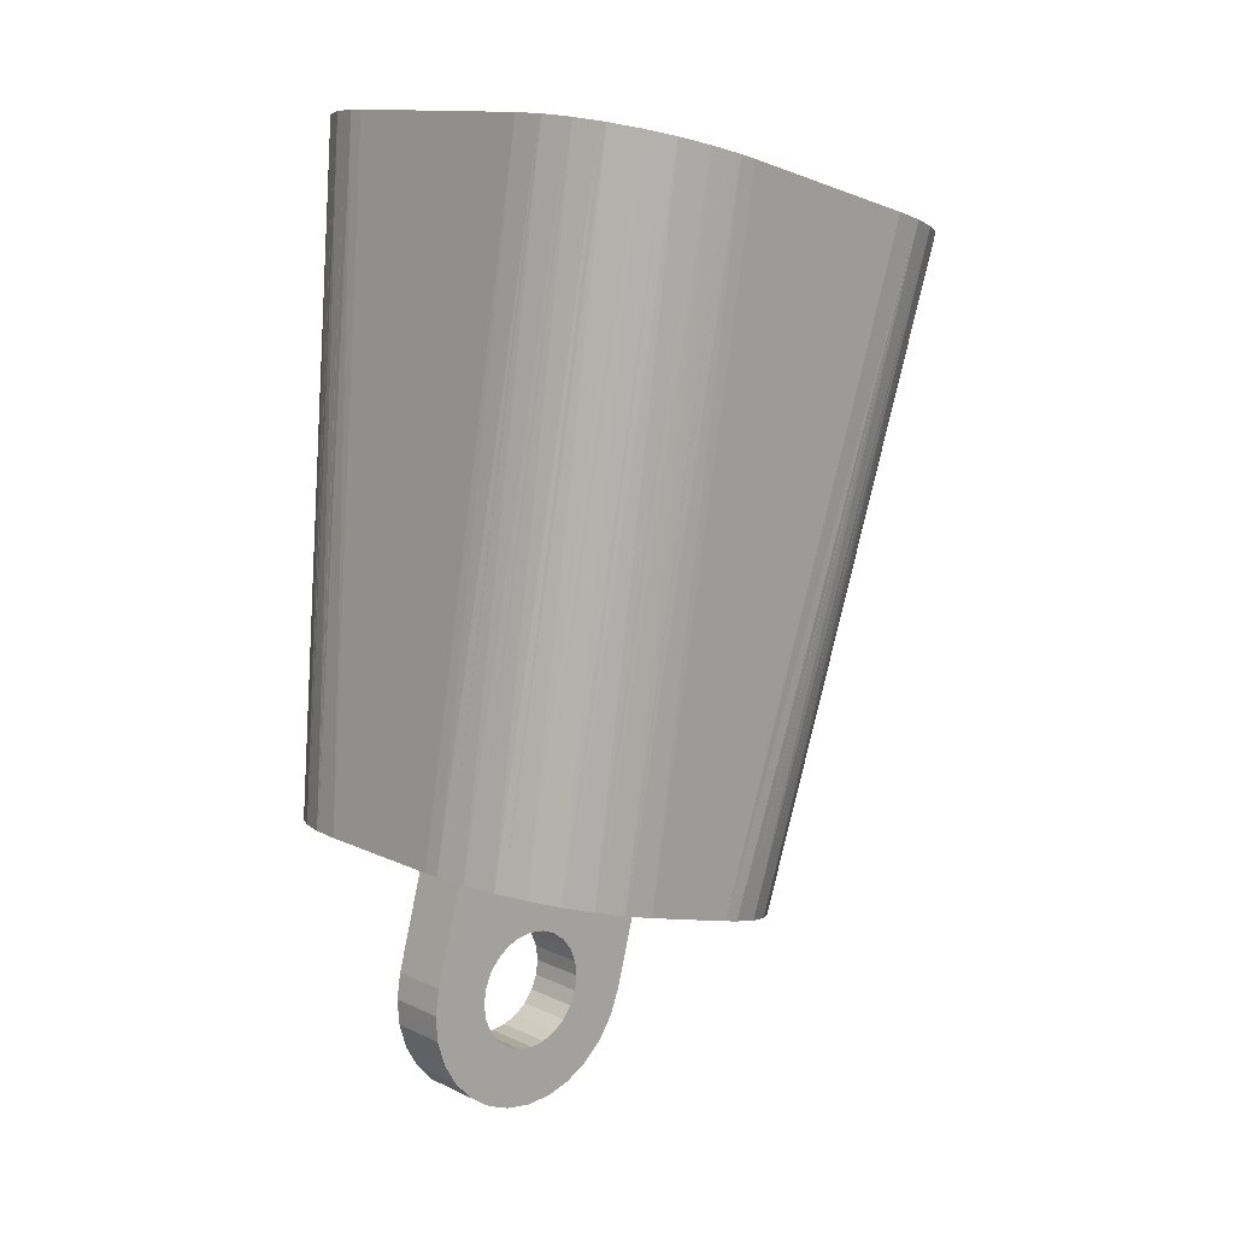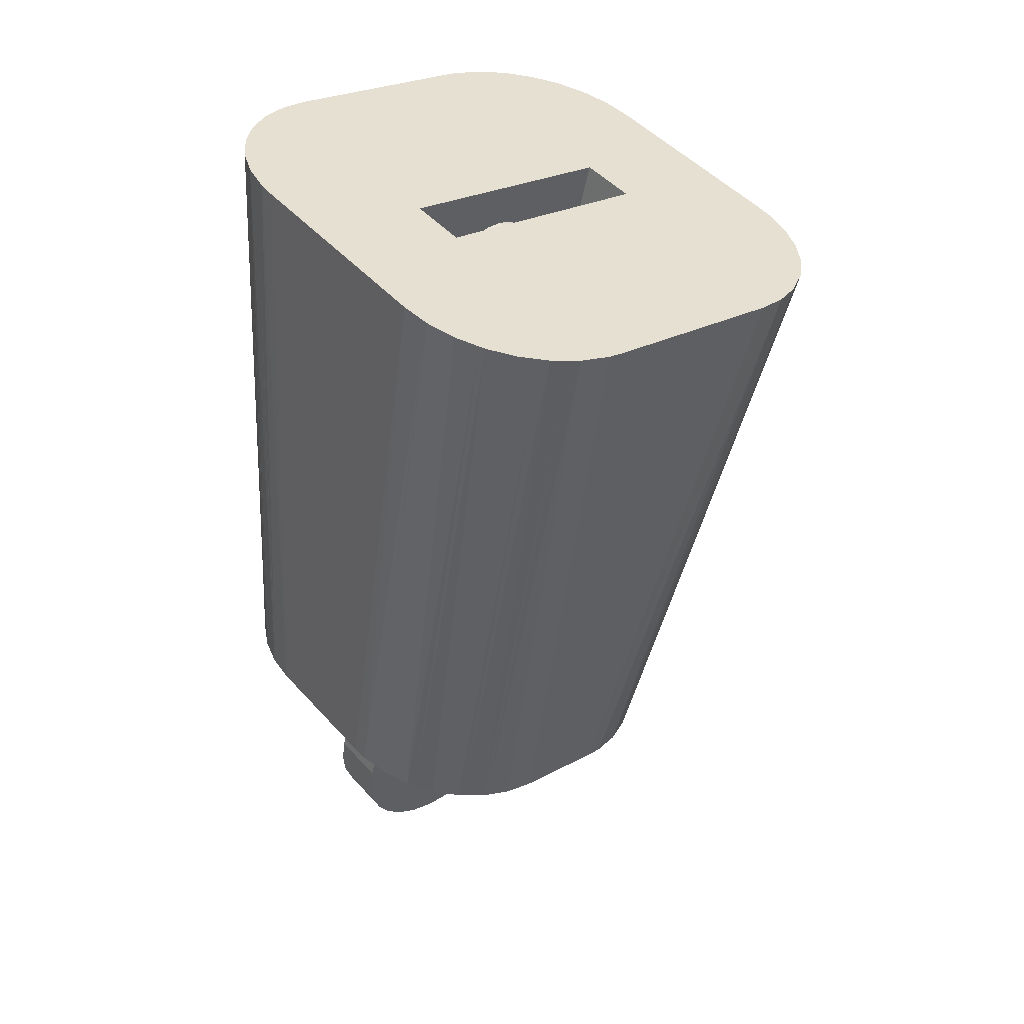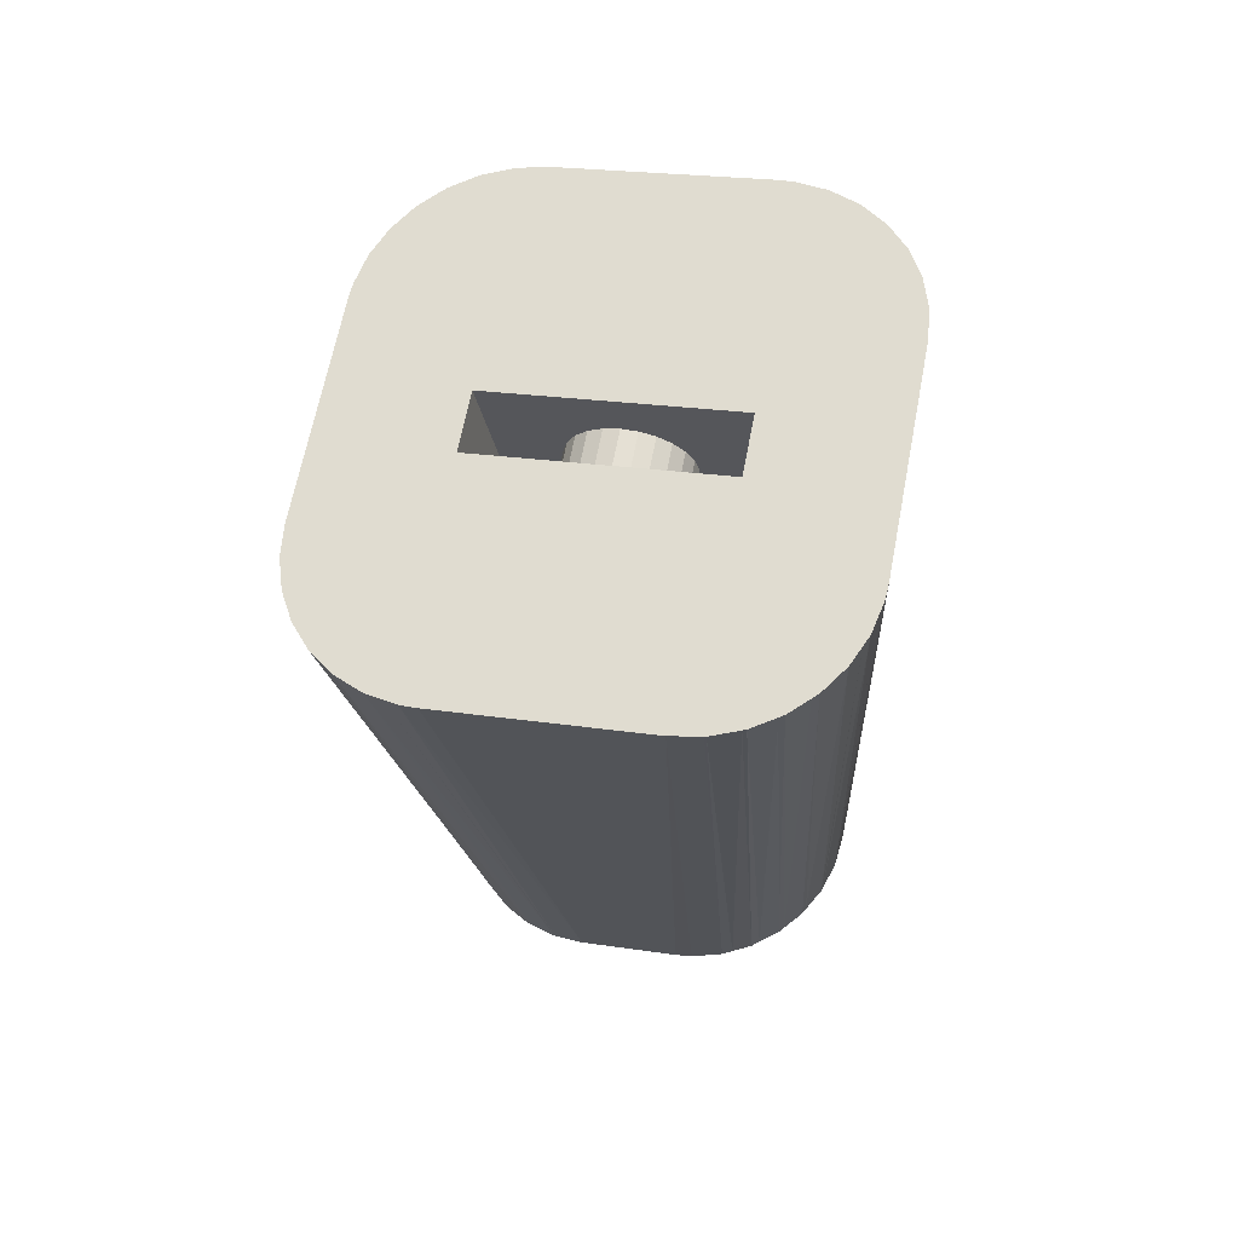
<metadata>
{"format":"obj","ext":"obj","renderer":"f3d","projection":"perspective","resolution":1024,"background":"white","views":[{"elev":5.8,"azim":140.6,"up":"+Y"},{"elev":40.8,"azim":143.8,"up":"+Y"},{"elev":70.3,"azim":14.3,"up":"+Y"}]}
</metadata>
<code>
g default
v 0.1092 -0.2697 0.06455
v 0.1093 -0.2697 0.06364
v 0.1099 -0.2707 0.04905
v 0.1058 -0.2693 0.07783
v 0.1054 -0.2692 0.0796
v 0.09977 -0.2695 0.09109
v 0.09856 -0.2695 0.09355
v 0.09127 -0.2702 0.1029
v 0.08902 -0.2704 0.1058
v 0.1057 -0.2769 -0.02158
v 0.0799 -0.3652 0.03853
v 0.1048 -0.2777 -0.02972
v 0.08186 -0.3519 0.03725
v 0.07504 -0.3776 0.03992
v 0.1031 -0.2785 -0.03584
v 0.08081 -0.3386 0.03614
v 0.08067 -0.2715 0.1129
v 0.07812 -0.3678 0.008701
v 0.08008 -0.3546 0.007419
v 0.1006 -0.2797 -0.04456
v 0.06752 -0.3887 0.04134
v 0.07719 -0.2719 0.1158
v 0.07326 -0.3803 0.01009
v 0.09809 -0.2805 -0.04937
v 0.07903 -0.3412 0.006305
v 0.06574 -0.3913 0.01151
v 0.09348 -0.2821 -0.05815
v 0.05772 -0.3977 0.04272
v 0.06838 -0.2732 0.1206
v 0.0906 -0.2829 -0.06161
v 0.06357 -0.274 0.1232
v 0.05594 -0.4004 0.01289
v 0.0837 -0.2849 -0.06991
v 0.04613 -0.4044 0.044
v 0.06949 -0.2798 0.03163
v 0.05486 -0.2754 0.1258
v 0.08086 -0.2856 -0.07212
v 0.05187 -0.3519 0.03903
v 0.0503 -0.3595 0.0398
v 0.04435 -0.407 0.01417
v 0.06771 -0.2825 0.001802
v 0.0514 -0.3441 0.03837
v 0.0468 -0.3665 0.04062
v 0.04875 -0.2765 0.1277
v 0.05009 -0.3545 0.0092
v 0.04852 -0.3621 0.009966
v 0.04894 -0.3367 0.03787
v 0.04161 -0.3723 0.04144
v 0.04963 -0.3467 0.008541
v 0.03332 -0.4083 0.04511
v 0.04502 -0.3691 0.01079
v 0.07166 -0.2879 -0.07931
v 0.06923 -0.2885 -0.08049
v 0.04463 -0.3301 0.03755
v 0.04716 -0.3393 0.008034
v 0.04065 -0.278 0.1287
v 0.03983 -0.3749 0.01161
v 0.03508 -0.3765 0.0422
v 0.03154 -0.411 0.01528
v 0.04286 -0.3328 0.007715
v 0.0333 -0.3792 0.01237
v 0.03879 -0.3249 0.03744
v 0.02766 -0.379 0.04286
v 0.01995 -0.4093 0.04599
v 0.0579 -0.2911 -0.08598
v 0.03701 -0.3276 0.007604
v 0.05615 -0.2915 -0.0864
v 0.02588 -0.3816 0.01303
v 0.0318 -0.3214 0.03754
v 0.01817 -0.4119 0.01616
v 0.01986 -0.3794 0.04336
v 0.09597 0.07375 0.0479
v 0.095 0.07404 0.05423
v 0.09361 0.07447 0.06324
v 0.09593 0.07311 0.03969
v 0.09169 0.07449 0.06839
v 0.03002 -0.324 0.007709
v 0.01808 -0.382 0.01353
v 0.08816 0.07453 0.07779
v 0.02414 -0.3198 0.03785
v 0.006682 -0.4073 0.04661
v 0.0122 -0.3778 0.04368
v 0.08572 0.07436 0.08166
v 0.04301 -0.2942 -0.08961
v 0.0421 -0.2944 -0.08963
v 0.02236 -0.3224 0.008024
v 0.07985 0.07394 0.09092
v 0.004908 -0.4099 0.01678
v 0.01042 -0.3804 0.01384
v 0.01633 -0.3202 0.03836
v 0.07731 0.07365 0.09354
v 0.005209 -0.3742 0.04378
v 0.01456 -0.3228 0.008526
v 0.00343 -0.3769 0.01395
v -0.005819 -0.4024 0.04692
v 0.008917 -0.3226 0.03901
v 0.06905 0.07271 0.1021
v -0.000638 -0.369 0.04367
v 0.06678 0.07239 0.1036
v 0.08936 0.06338 -0.07071
v 0.02762 -0.2972 -0.09004
v -0.007596 -0.405 0.01709
v 0.00714 -0.3253 0.009181
v 0.002391 -0.3269 0.03978
v -0.004942 -0.3625 0.04335
v -0.002414 -0.3717 0.01384
v 0.087 0.06182 -0.08507
v 0.08685 0.06173 -0.08596
v -0.002801 -0.3327 0.0406
v -0.008206 -0.2871 0.1324
v -0.007409 -0.3551 0.04285
v 0.000613 -0.3295 0.009945
v 0.0562 0.0709 0.1108
v -0.006718 -0.3651 0.01352
v -0.006301 -0.3397 0.04142
v -0.007871 -0.3473 0.04219
v -0.01692 -0.3948 0.04691
v 0.05452 0.07063 0.1114
v 0.08191 0.05981 -0.09861
v 0.08126 0.05955 -0.1003
v -0.004577 -0.3353 0.01077
v -0.009187 -0.3577 0.01301
v -0.008079 -0.3423 0.01159
v -0.009651 -0.3499 0.01235
v -0.0187 -0.3974 0.01708
v 0.07432 0.05741 -0.1108
v -0.02608 -0.385 0.04659
v -0.02263 -0.2899 0.132
v 0.07283 0.05695 -0.1131
v 0.04023 -0.02768 0.01115
v 0.04187 0.06858 0.1166
v -0.02353 -0.2901 0.132
v 0.04219 -0.01445 0.009871
v 0.04098 0.06842 0.1168
v 0.03537 -0.04013 0.01254
v 0.04114 -0.001098 0.008757
v -0.02786 -0.3876 0.01676
v 0.03846 -0.03031 -0.01868
v 0.04041 -0.01708 -0.01996
v -0.03282 -0.3734 0.04597
v 0.02785 -0.05117 0.01396
v 0.03359 -0.04276 -0.01729
v 0.06449 0.05471 -0.1213
v 0.03937 -0.003729 -0.02107
v 0.06192 0.05402 -0.1238
v -0.0346 -0.376 0.01614
v 0.02608 -0.0538 -0.01587
v -0.03664 -0.2929 0.1287
v -0.03682 -0.3606 0.04508
v 0.02667 0.06587 0.1194
v -0.03838 -0.2932 0.1283
v 0.01805 -0.06026 0.01535
v -0.03859 -0.3632 0.01525
v 0.01627 -0.06288 -0.01449
v 0.05281 0.05183 -0.1295
v 0.049 0.05091 -0.132
v 0.006457 -0.06692 0.01662
v 0.02982 0.05765 0.004254
v -0.02124 -0.3064 -0.08633
v -0.0497 -0.2958 0.1227
v -0.05212 -0.2964 0.1216
v 0.00468 -0.06955 -0.01321
v 0.02804 0.05502 -0.02558
v 0.01067 -0.006475 0.01104
v 0.009102 -0.01411 0.01181
v -0.02931 -0.3078 -0.08526
v 0.03972 0.04886 -0.1353
v 0.01021 0.001315 0.01039
v 0.005604 -0.02107 0.01263
v -0.04814 -0.3018 0.04058
v -0.006344 -0.07084 0.01773
v 0.008899 -0.009106 -0.01879
v 0.007326 -0.01674 -0.01802
v 0.007743 0.008729 0.00988
v -0.06132 -0.2987 0.1143
v 0.00041 -0.02687 0.01345
v -0.03539 -0.3089 -0.08342
v 0.03464 0.04774 -0.1372
v 0.008435 -0.001316 -0.01945
v 0.003825 -0.0237 -0.0172
v -0.04992 -0.3045 0.01075
v -0.06414 -0.2994 0.112
v -0.008124 -0.07347 -0.0121
v 0.003441 0.01526 0.00956
v 0.005966 0.006101 -0.01995
v -0.001366 -0.0295 -0.01638
v -0.006116 -0.03113 0.01422
v -0.04407 -0.3104 -0.08081
v 0.0257 0.04592 -0.1385
v -0.07106 -0.3014 0.1037
v 0.001662 0.01264 -0.02027
v -0.007892 -0.03377 -0.01561
v -0.01972 -0.07182 0.01861
v -0.002405 0.02048 0.00945
v -0.04886 -0.3111 -0.07818
v -0.01354 -0.03356 0.01487
v -0.07393 -0.3022 0.1002
v 0.01943 0.04464 -0.1393
v -0.02149 -0.07445 -0.01122
v -0.004183 0.01784 -0.02038
v -0.01531 -0.03619 -0.01496
v -0.009396 0.024 0.009555
v -0.07855 -0.3038 0.0913
v -0.02134 -0.03398 0.01538
v -0.05765 -0.3124 -0.07335
v -0.08107 -0.3047 0.08647
v 0.01127 0.04308 -0.1392
v -0.06112 -0.3128 -0.07037
v -0.01117 0.02138 -0.02028
v -0.03299 -0.0698 0.01923
v -0.02312 -0.03661 -0.01446
v -0.08352 -0.3058 0.07767
v -0.01706 0.02561 0.009869
v -0.02899 -0.03237 0.01569
v -0.08524 -0.3066 0.07152
v -0.08617 -0.3074 0.06332
v -0.06946 -0.3139 -0.06322
v -0.03476 -0.07243 -0.0106
v -0.07169 -0.3141 -0.06032
v -0.01883 0.02298 -0.01996
v -0.03077 -0.035 -0.01414
v -0.02486 0.02519 0.01037
v -0.03599 -0.02884 0.0158
v -0.07898 -0.3148 -0.05085
v -0.04548 -0.06488 0.01954
v -0.08018 -0.3148 -0.04838
v -0.02663 0.02256 -0.01946
v -0.03776 -0.03147 -0.01404
v -0.03228 0.02277 0.01103
v -0.04183 -0.02363 0.01569
v -0.0858 -0.315 -0.03678
v -0.08625 -0.315 -0.03501
v -0.0903 -0.3135 -0.006031
v -0.04727 -0.06751 -0.01029
v -0.08967 -0.3145 -0.02071
v -0.08963 -0.3146 -0.02162
v -0.03405 0.02014 -0.0188
v -0.0388 0.01851 0.01179
v -0.04613 -0.0171 0.01537
v -0.04361 -0.02626 -0.01415
v -0.05659 -0.05732 0.01953
v -0.04399 0.0127 0.01261
v -0.0486 -0.009682 0.01486
v -0.04058 0.01588 -0.01804
v -0.04791 -0.01972 -0.01447
v -0.04749 0.005743 0.01343
v -0.04907 -0.001892 0.0142
v -0.05837 -0.05995 -0.0103
v -0.04577 0.01007 -0.01722
v -0.05038 -0.01231 -0.01497
v -0.04927 0.003113 -0.0164
v -0.05084 -0.004521 -0.01563
v -0.06575 -0.04749 0.01921
v -0.06752 -0.05012 -0.01062
v -0.0712 0.04757 0.1268
v -0.07249 -0.03589 0.01859
v -0.07427 -0.03852 -0.01124
v -0.07933 0.04602 0.127
v -0.07649 -0.02309 0.0177
v -0.08557 0.04475 0.1261
v -0.07826 -0.02572 -0.01213
v -0.09448 0.04293 0.1248
v -0.09954 0.04181 0.1229
v -0.08781 0.03566 0.0132
v -0.08959 0.03303 -0.01663
v -0.1088 0.03975 0.1195
v -0.1126 0.03884 0.117
v -0.0866 0.02479 -0.1317
v -0.1217 0.03664 0.1112
v -0.1243 0.03595 0.1087
v -0.1008 0.02224 -0.1291
v -0.1017 0.02208 -0.129
v -0.1326 0.0337 0.1004
v -0.1341 0.03324 0.09812
v -0.1411 0.03109 0.08749
v -0.1417 0.03083 0.08579
v -0.1143 0.02005 -0.1237
v -0.116 0.01978 -0.1231
v -0.1466 0.02891 0.07304
v -0.1468 0.02881 0.07214
v -0.1492 0.02724 0.05769
v -0.1266 0.0183 -0.1158
v -0.1288 0.01798 -0.1143
v -0.1371 0.01705 -0.1057
v -0.1396 0.01677 -0.1031
v -0.1455 0.01635 -0.0937
v -0.1479 0.01618 -0.08981
v -0.1514 0.01623 -0.08032
v -0.1557 0.01763 -0.05144
v -0.1533 0.01626 -0.07515
v -0.1547 0.01668 -0.06606
v -0.1557 0.01698 -0.0597
g polySurface174
f 233 235 170
f 170 235 181
f 233 212 216
f 216 212 215
f 17 22 29
f 12 10 15
f 15 10 3
f 15 3 41
f 41 3 2
f 41 2 35
f 35 2 1
f 35 1 170
f 195 188 177
f 208 205 195
f 17 29 170
f 170 29 31
f 170 31 36
f 197 203 170
f 233 170 212
f 212 170 203
f 212 203 206
f 226 224 219
f 1 4 170
f 170 4 5
f 170 5 6
f 52 41 53
f 53 41 67
f 53 67 65
f 9 17 8
f 8 17 170
f 8 170 7
f 7 170 6
f 132 148 128
f 128 148 170
f 197 170 190
f 190 170 175
f 190 175 182
f 226 219 181
f 181 219 217
f 181 217 208
f 208 195 181
f 181 195 177
f 181 177 166
f 52 37 41
f 41 37 33
f 41 33 30
f 110 128 56
f 56 128 170
f 56 170 44
f 44 170 36
f 161 175 160
f 160 175 170
f 160 170 151
f 151 170 148
f 231 226 232
f 232 226 181
f 232 181 236
f 236 181 235
f 84 67 85
f 85 67 41
f 85 41 101
f 101 41 181
f 101 181 159
f 159 181 166
f 20 15 24
f 24 15 41
f 24 41 27
f 27 41 30
f 251 249 265
f 220 209 163
f 163 209 200
f 249 244 265
f 265 244 237
f 265 237 163
f 163 237 227
f 163 227 220
f 192 154 186
f 186 154 147
f 186 147 180
f 180 147 142
f 180 142 173
f 173 142 138
f 173 138 172
f 172 138 139
f 172 139 179
f 179 139 144
f 179 144 185
f 185 144 163
f 185 163 191
f 191 163 200
f 221 228 248
f 248 228 254
f 254 228 240
f 254 240 257
f 257 240 245
f 257 245 261
f 261 245 250
f 261 250 265
f 265 250 252
f 265 252 251
f 248 234 221
f 221 234 218
f 221 218 211
f 211 218 199
f 211 199 201
f 201 199 183
f 201 183 192
f 192 183 162
f 192 162 154
f 238 242 264
f 242 246 264
f 264 246 247
f 264 247 259
f 259 247 243
f 259 243 256
f 256 243 239
f 256 239 253
f 253 239 230
f 253 230 241
f 241 230 223
f 241 223 225
f 225 223 214
f 225 214 210
f 210 214 204
f 176 152 187
f 187 152 157
f 187 157 196
f 196 157 171
f 196 171 204
f 204 171 193
f 204 193 210
f 174 184 158
f 158 184 194
f 158 194 202
f 202 213 158
f 158 213 222
f 158 222 264
f 264 222 229
f 264 229 238
f 174 158 168
f 168 158 136
f 168 136 164
f 164 136 133
f 164 133 165
f 165 133 130
f 165 130 169
f 169 130 135
f 169 135 176
f 176 135 141
f 176 141 152
f 268 207 159
f 159 207 101
f 110 56 255
f 255 56 150
f 281 289 216
f 216 289 233
f 100 75 10
f 10 75 3
f 158 274 273
f 76 74 158
f 158 74 73
f 91 87 83
f 275 274 276
f 276 274 158
f 276 158 279
f 279 158 264
f 279 264 280
f 280 264 265
f 280 265 281
f 292 289 291
f 291 289 290
f 267 266 263
f 265 282 283
f 158 134 131
f 120 126 119
f 119 126 265
f 119 265 108
f 108 265 163
f 108 163 107
f 107 163 158
f 107 158 100
f 100 158 73
f 100 73 75
f 75 73 72
f 265 155 156
f 278 282 277
f 277 282 265
f 277 265 272
f 272 265 271
f 273 270 158
f 158 270 269
f 158 269 267
f 267 263 158
f 158 263 262
f 158 262 260
f 145 155 143
f 143 155 265
f 143 265 129
f 129 265 126
f 283 284 265
f 265 284 285
f 265 285 286
f 289 281 290
f 290 281 265
f 290 265 288
f 288 265 286
f 288 286 287
f 150 134 255
f 255 134 158
f 255 158 258
f 258 158 260
f 131 118 158
f 158 118 113
f 158 113 99
f 79 76 83
f 83 76 158
f 83 158 91
f 91 158 99
f 91 99 97
f 156 167 265
f 265 167 178
f 265 178 189
f 268 271 207
f 207 271 265
f 207 265 198
f 198 265 189
f 261 265 259
f 259 265 264
f 136 158 144
f 144 158 163
f 136 144 139
f 136 139 133
f 133 139 138
f 133 138 130
f 130 138 142
f 130 142 135
f 135 142 147
f 135 147 141
f 141 147 154
f 141 154 152
f 152 154 162
f 152 162 157
f 157 162 183
f 157 183 171
f 261 259 256
f 261 256 257
f 257 256 253
f 257 253 254
f 254 253 241
f 254 241 248
f 248 241 225
f 248 225 234
f 234 225 210
f 234 210 218
f 218 210 193
f 218 193 199
f 199 193 171
f 199 171 183
f 164 179 168
f 168 179 185
f 168 185 174
f 174 185 191
f 174 191 184
f 184 191 200
f 184 200 194
f 194 200 209
f 194 209 202
f 202 209 220
f 202 220 213
f 213 220 227
f 213 227 222
f 222 227 237
f 222 237 229
f 229 237 244
f 229 244 238
f 238 244 249
f 238 249 242
f 242 249 251
f 242 251 246
f 246 251 252
f 246 252 247
f 247 252 250
f 247 250 243
f 243 250 245
f 243 245 239
f 239 245 240
f 239 240 230
f 230 240 228
f 230 228 223
f 223 228 221
f 223 221 214
f 214 221 211
f 214 211 204
f 204 211 201
f 204 201 196
f 196 201 192
f 196 192 187
f 187 192 186
f 187 186 176
f 176 186 180
f 176 180 169
f 169 180 173
f 169 173 165
f 165 173 172
f 165 172 164
f 164 172 179
f 149 170 153
f 153 170 181
f 51 23 26
f 153 181 123
f 103 112 181
f 181 112 121
f 181 121 123
f 66 77 41
f 41 77 86
f 41 86 181
f 181 86 93
f 181 93 103
f 123 124 153
f 153 124 122
f 153 122 146
f 146 122 114
f 146 114 137
f 137 114 106
f 137 106 125
f 125 106 94
f 51 26 57
f 57 26 32
f 57 32 61
f 61 32 40
f 61 40 68
f 68 40 59
f 68 59 78
f 78 59 70
f 78 70 89
f 89 70 88
f 89 88 94
f 94 88 102
f 94 102 125
f 25 55 41
f 41 55 60
f 41 60 66
f 23 51 18
f 18 51 46
f 18 46 19
f 19 46 45
f 19 45 25
f 25 45 49
f 25 49 55
f 25 41 16
f 16 41 35
f 48 58 34
f 170 109 104
f 104 96 170
f 170 96 90
f 170 90 35
f 35 90 80
f 35 80 69
f 69 62 35
f 35 62 54
f 35 54 16
f 34 58 50
f 50 58 63
f 50 63 64
f 64 63 71
f 64 71 81
f 81 71 82
f 81 82 95
f 95 82 92
f 95 92 117
f 117 92 98
f 117 98 127
f 149 116 170
f 170 116 115
f 170 115 109
f 34 28 48
f 48 28 21
f 48 21 43
f 43 21 14
f 43 14 39
f 39 14 11
f 39 11 38
f 38 11 13
f 38 13 42
f 42 13 16
f 42 16 47
f 47 16 54
f 127 98 140
f 140 98 105
f 140 105 149
f 149 105 111
f 149 111 116
f 50 59 40
f 50 40 34
f 34 40 32
f 34 32 28
f 28 32 26
f 28 26 21
f 21 26 23
f 21 23 14
f 14 23 18
f 14 18 11
f 11 18 19
f 11 19 13
f 13 19 25
f 13 25 16
f 59 50 64
f 59 64 70
f 70 64 81
f 70 81 88
f 88 81 95
f 88 95 102
f 102 95 117
f 102 117 125
f 125 117 127
f 125 127 137
f 137 127 140
f 137 140 146
f 146 140 149
f 146 149 153
f 47 49 42
f 42 49 45
f 42 45 38
f 38 45 46
f 38 46 39
f 39 46 51
f 39 51 43
f 43 51 57
f 43 57 48
f 48 57 61
f 48 61 58
f 58 61 68
f 58 68 63
f 63 68 78
f 63 78 71
f 71 78 89
f 71 89 82
f 82 89 94
f 82 94 92
f 92 94 106
f 92 106 98
f 98 106 114
f 98 114 105
f 105 114 122
f 105 122 111
f 111 122 124
f 111 124 116
f 116 124 123
f 116 123 115
f 115 123 121
f 115 121 109
f 109 121 112
f 109 112 104
f 104 112 103
f 104 103 96
f 96 103 93
f 96 93 90
f 90 93 86
f 90 86 80
f 80 86 77
f 80 77 69
f 69 77 66
f 69 66 62
f 62 66 60
f 62 60 54
f 54 60 55
f 54 55 47
f 47 55 49
f 281 216 215
f 281 215 280
f 215 212 280
f 280 212 206
f 280 206 279
f 279 206 203
f 279 203 276
f 276 203 197
f 276 197 275
f 275 197 190
f 275 190 274
f 274 190 182
f 274 182 273
f 273 182 175
f 273 175 270
f 270 175 161
f 270 161 269
f 269 161 160
f 269 160 267
f 267 160 266
f 266 160 151
f 266 151 263
f 263 151 148
f 263 148 262
f 262 148 132
f 262 132 260
f 260 132 128
f 260 128 258
f 258 128 110
f 258 110 255
f 271 268 159
f 159 166 271
f 271 166 177
f 271 177 272
f 272 177 188
f 272 188 277
f 277 188 195
f 277 195 278
f 278 195 205
f 278 205 282
f 282 205 208
f 282 208 283
f 283 208 217
f 283 217 284
f 284 217 219
f 284 219 285
f 285 219 224
f 285 224 286
f 286 224 226
f 286 226 287
f 287 226 231
f 287 231 288
f 288 231 232
f 288 232 290
f 290 232 236
f 290 236 291
f 291 236 235
f 291 235 292
f 292 235 233
f 292 233 289
f 101 207 198
f 101 198 85
f 85 198 189
f 85 189 84
f 84 189 178
f 84 178 67
f 67 178 167
f 67 167 65
f 65 167 156
f 65 156 53
f 53 156 155
f 53 155 52
f 52 155 145
f 52 145 37
f 37 145 143
f 37 143 33
f 33 143 129
f 33 129 30
f 30 129 126
f 30 126 27
f 27 126 120
f 27 120 24
f 24 120 119
f 24 119 20
f 20 119 108
f 20 108 15
f 15 108 107
f 15 107 12
f 12 107 100
f 12 100 10
f 150 56 44
f 150 44 134
f 44 36 134
f 134 36 31
f 134 31 131
f 131 31 29
f 131 29 118
f 118 29 22
f 118 22 113
f 113 22 17
f 113 17 99
f 99 17 9
f 99 9 97
f 97 9 8
f 97 8 91
f 91 8 7
f 91 7 87
f 87 7 6
f 87 6 83
f 83 6 79
f 79 6 5
f 79 5 76
f 76 5 4
f 76 4 74
f 74 4 1
f 74 1 73
f 73 1 2
f 73 2 72
f 72 2 3
f 72 3 75

</code>
